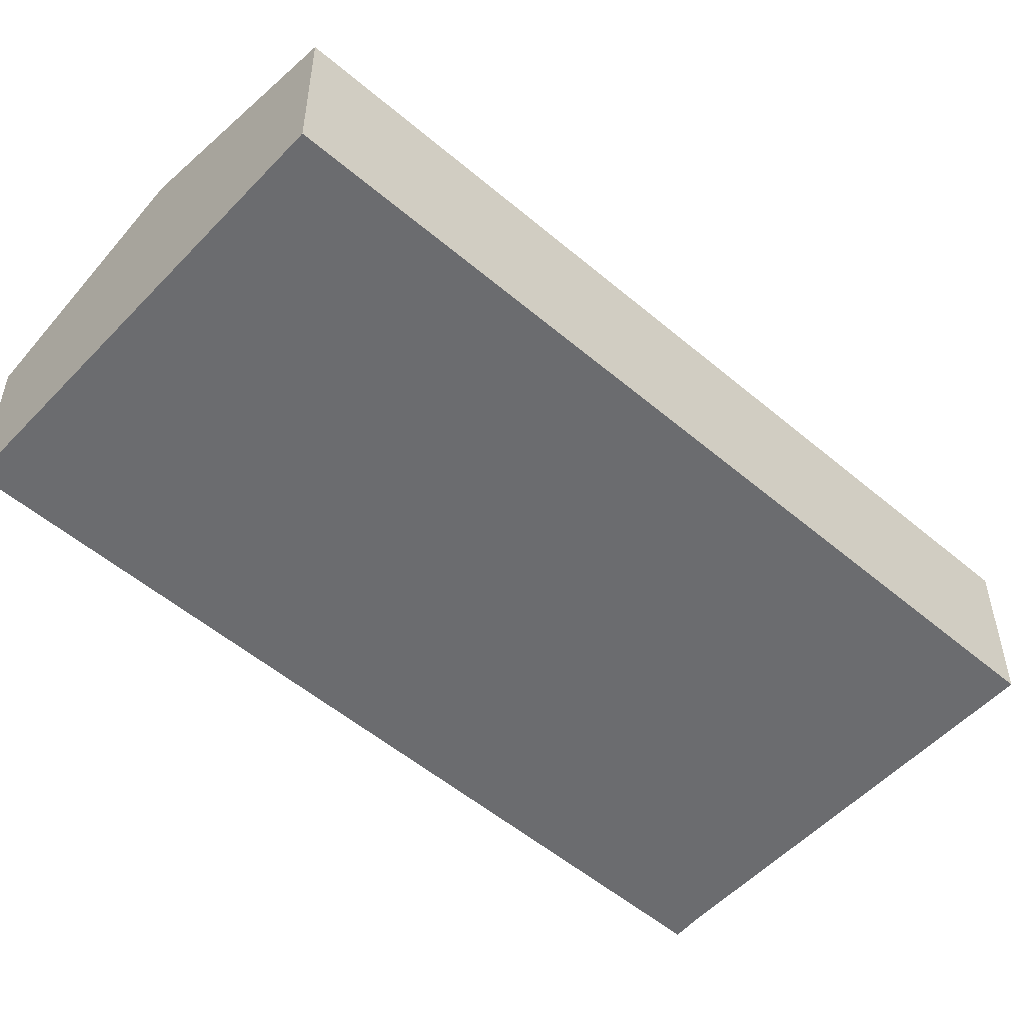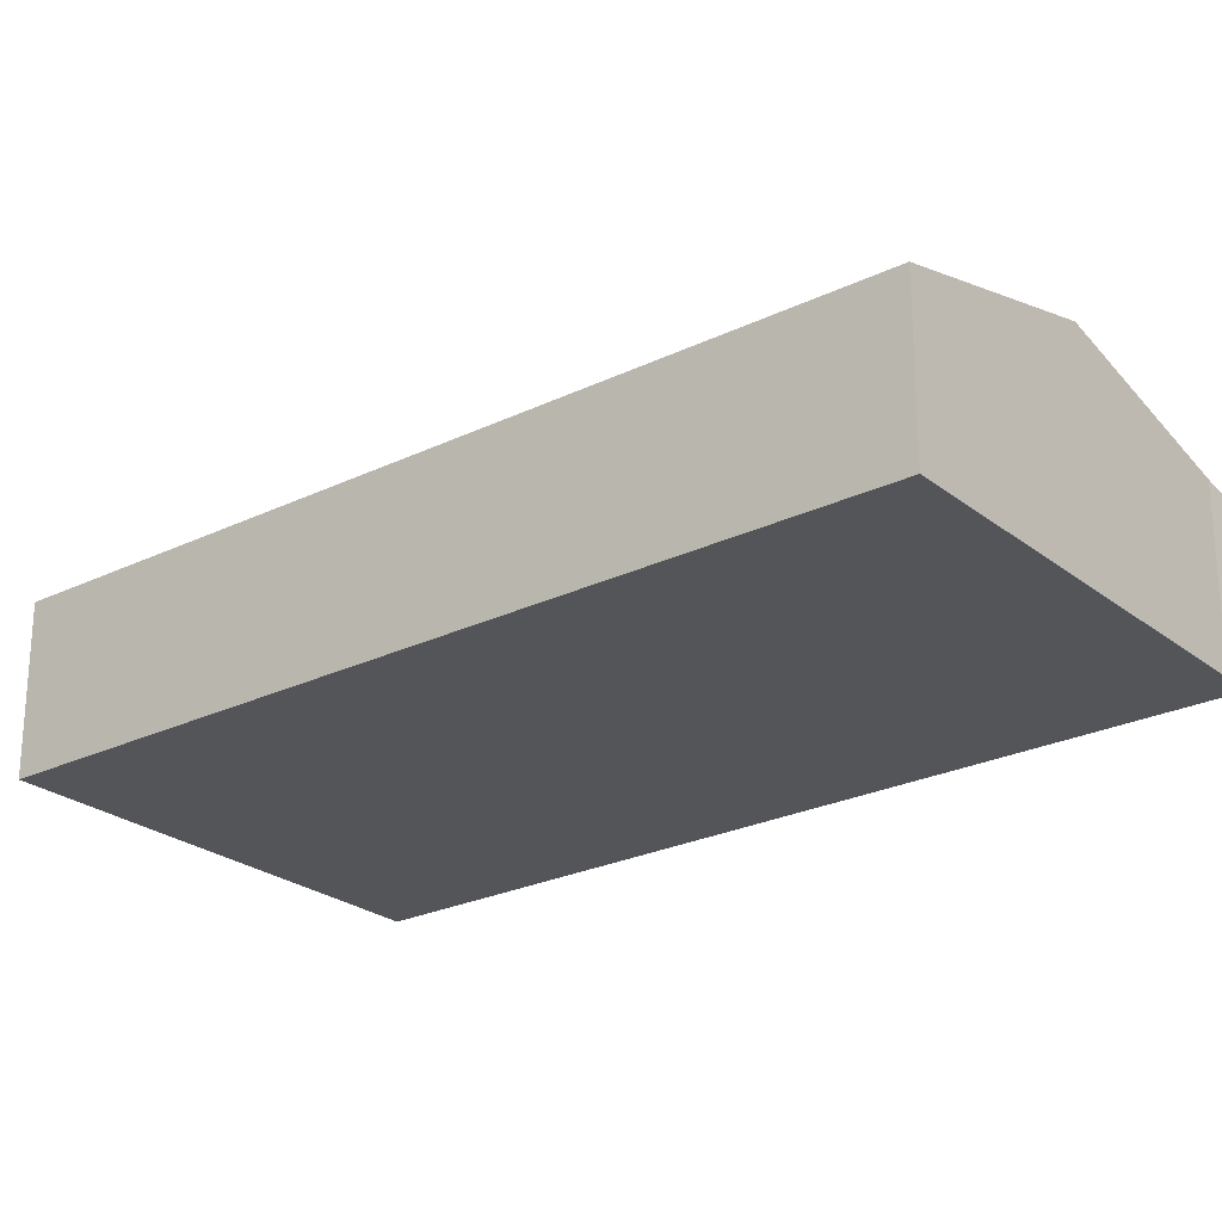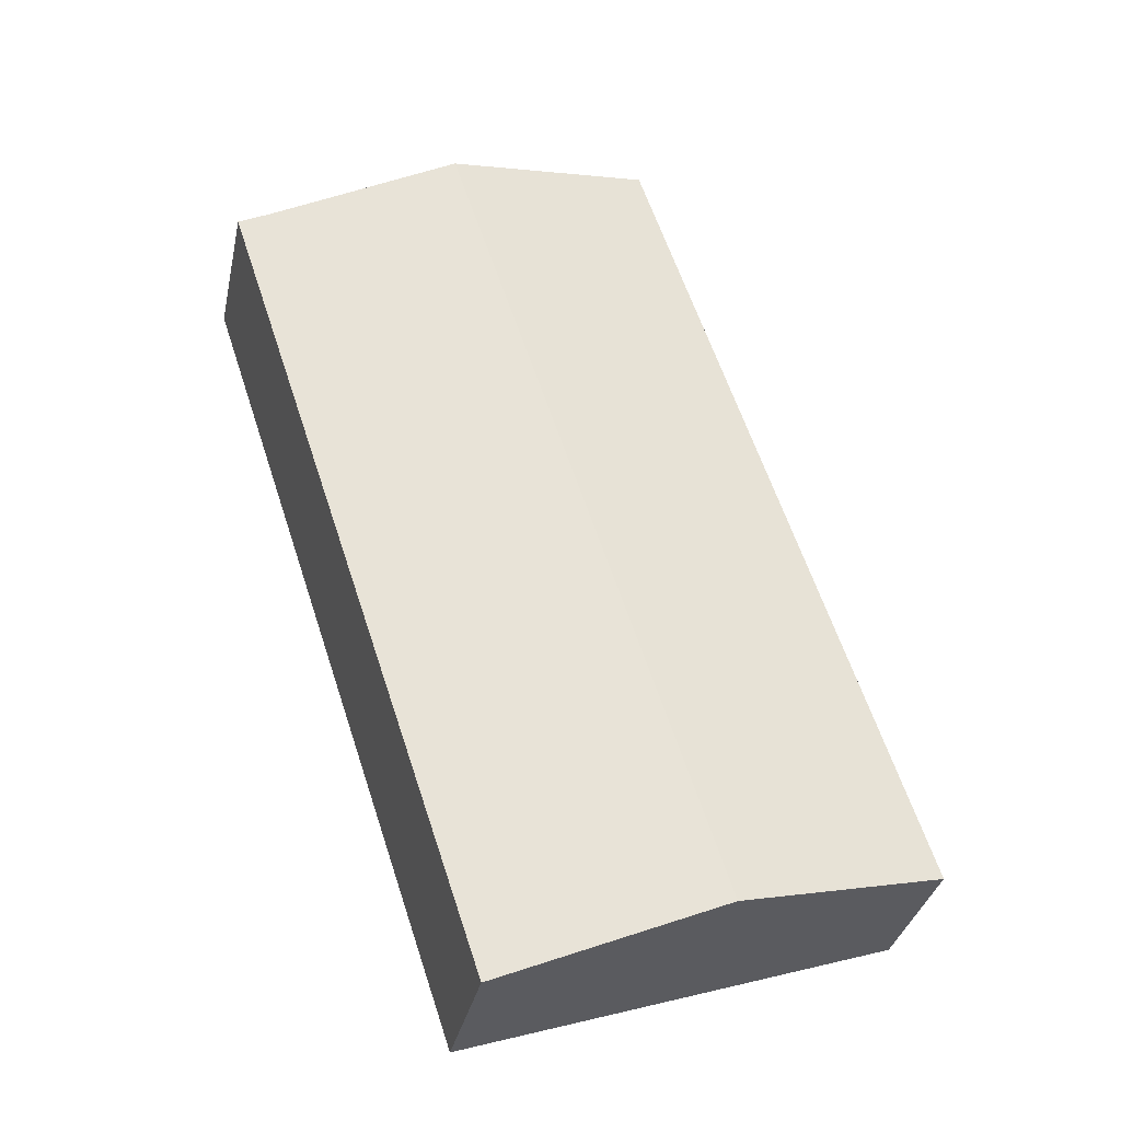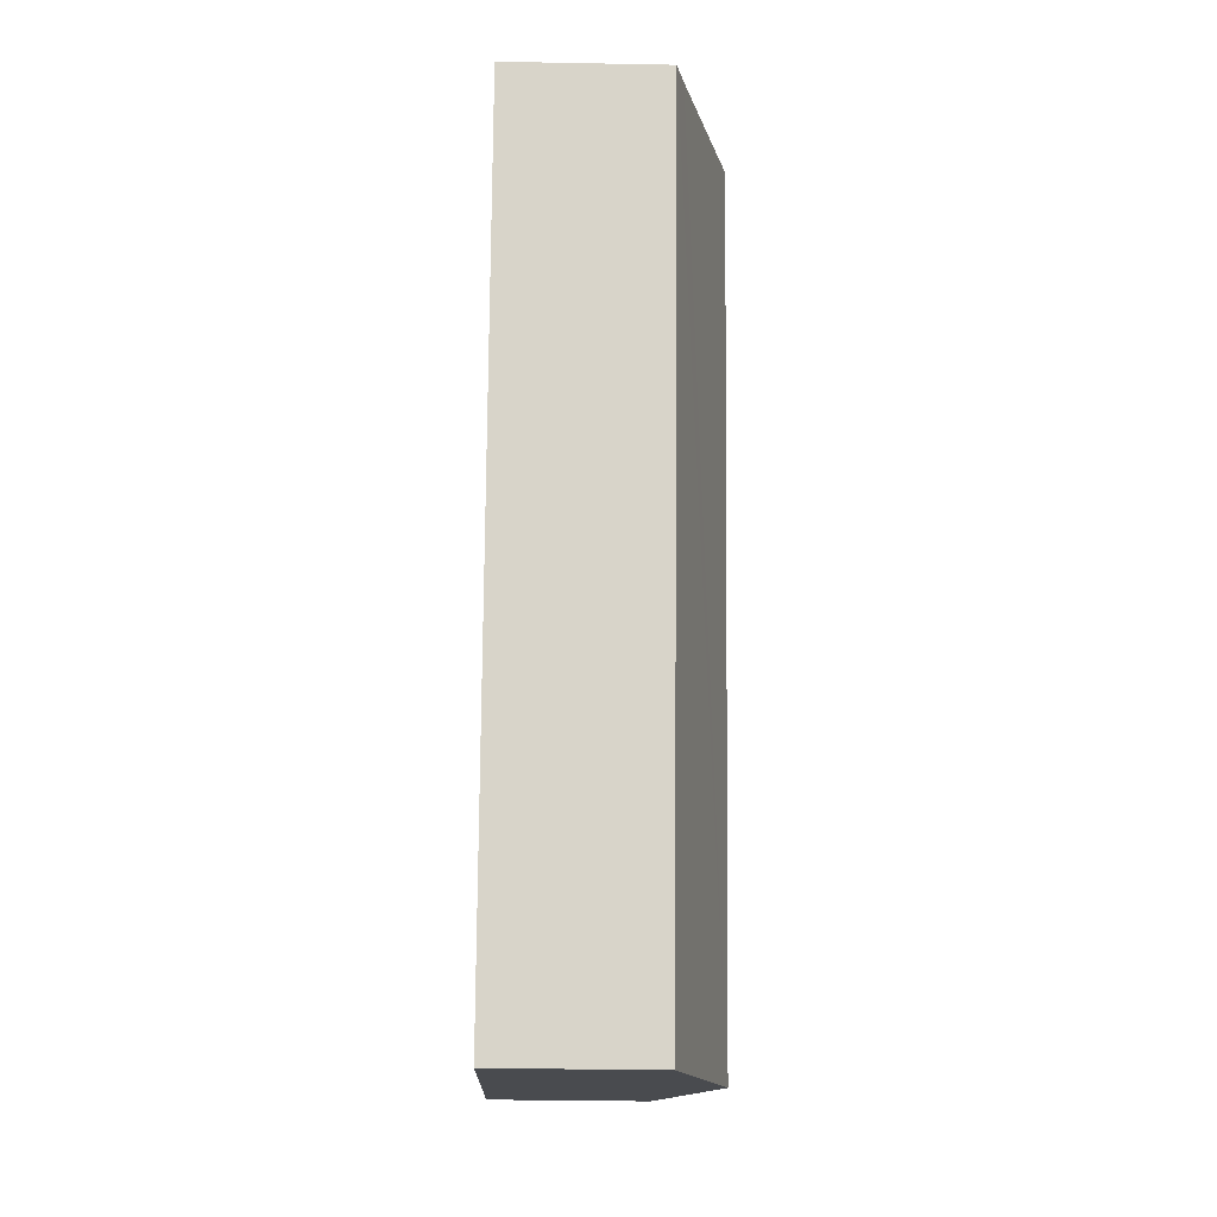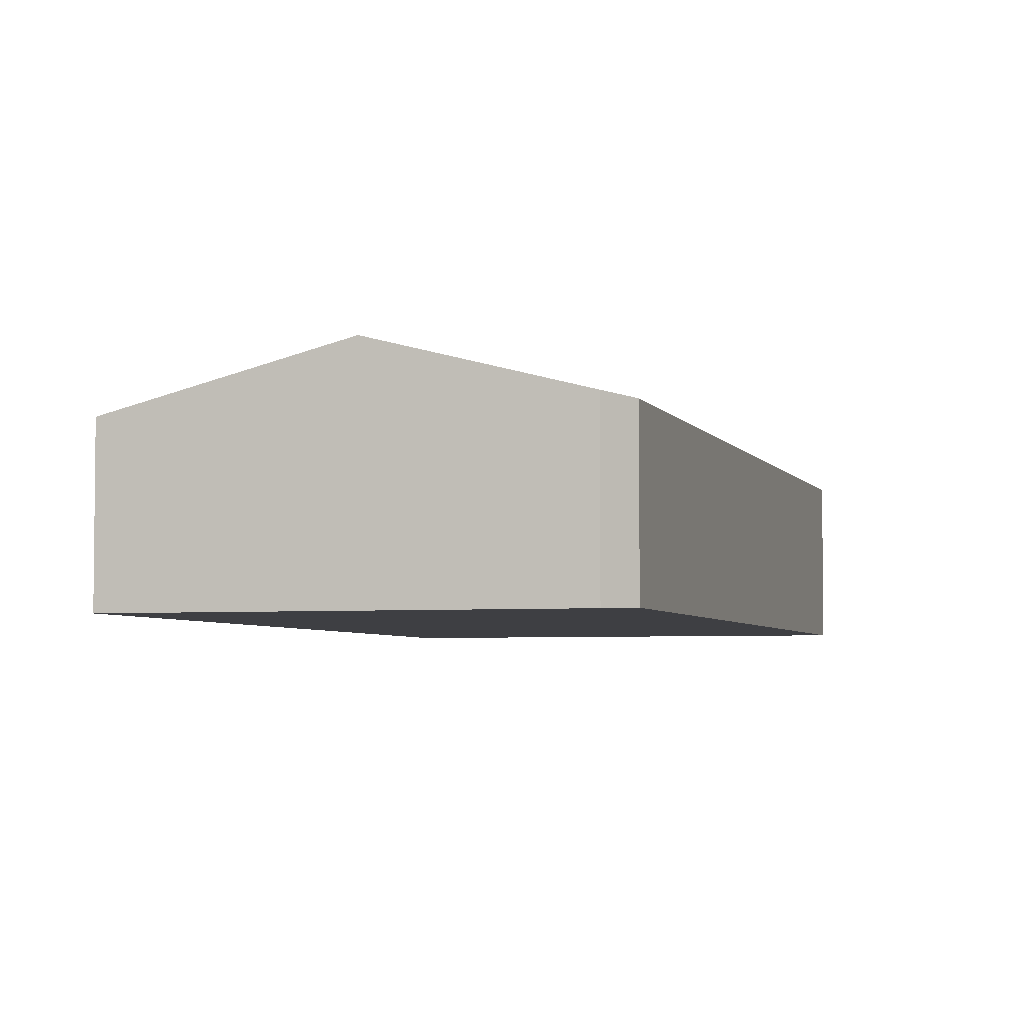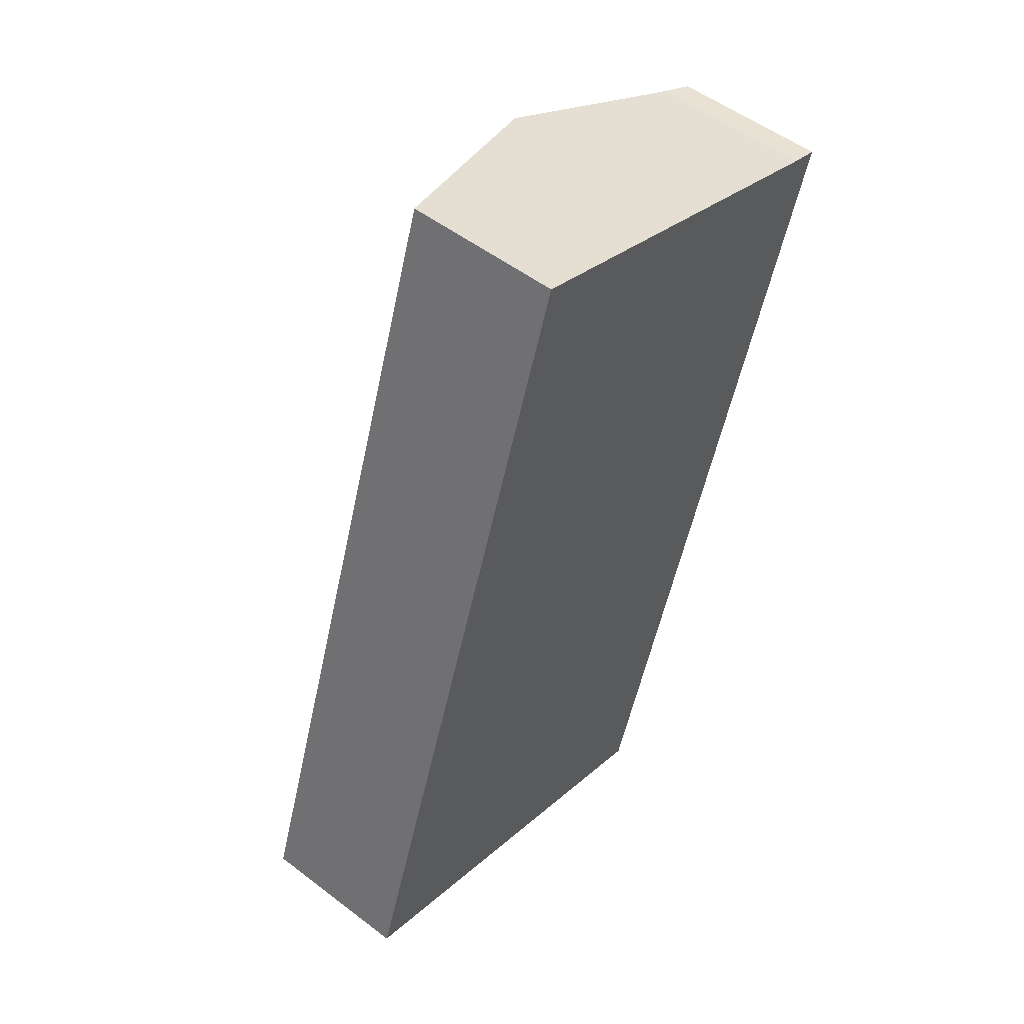
<metadata>
{"format":"obj","ext":"obj","renderer":"f3d","projection":"perspective","resolution":1024,"background":"white","views":[{"elev":-53.7,"azim":-113.7,"up":"+Y"},{"elev":-24.8,"azim":-33.2,"up":"+Y"},{"elev":-34.0,"azim":168.0,"up":"+Z"},{"elev":-32.3,"azim":88.5,"up":"+Z"},{"elev":-4.3,"azim":34.6,"up":"+Y"},{"elev":52.0,"azim":-50.5,"up":"+Z"}]}
</metadata>
<code>
v  11.44 11.46 -3.789
v  22.85 8.395 -7.48
v  22.82 8.395 -7.556
v  37.17 8.395 35.88
v  35.6 8.811 36.33
v  25.77 11.46 39.61
v  0.029 8.378 0.087
v  0 8.378 5.13e-16
v  14.49 8.419 43.37
v  22.82 4.627e-16 -7.556
v  11.44 2.32e-16 -3.789
v  0 0 0
v  14.49 -2.656e-15 43.37
v  0.029 -5.327e-18 0.087
v  25.77 -2.425e-15 39.61
v  35.6 -2.225e-15 36.33
v  37.17 -2.197e-15 35.88
v  22.85 4.58e-16 -7.48
g defaultobject
f 1 2 3
f 2 1 4
f 4 1 5
f 5 1 6
f 7 1 8
f 1 7 6
f 6 7 9
f 10 1 3
f 1 10 11
f 1 11 8
f 8 11 12
f 12 7 8
f 7 12 9
f 9 12 13
f 13 12 14
f 13 6 9
f 6 13 15
f 6 15 5
f 5 15 16
f 16 4 5
f 4 16 17
f 2 10 3
f 10 2 4
f 10 4 18
f 18 4 17
f 14 15 13
f 15 14 12
f 15 12 11
f 15 11 16
f 16 11 10
f 16 10 18
f 16 18 17

</code>
